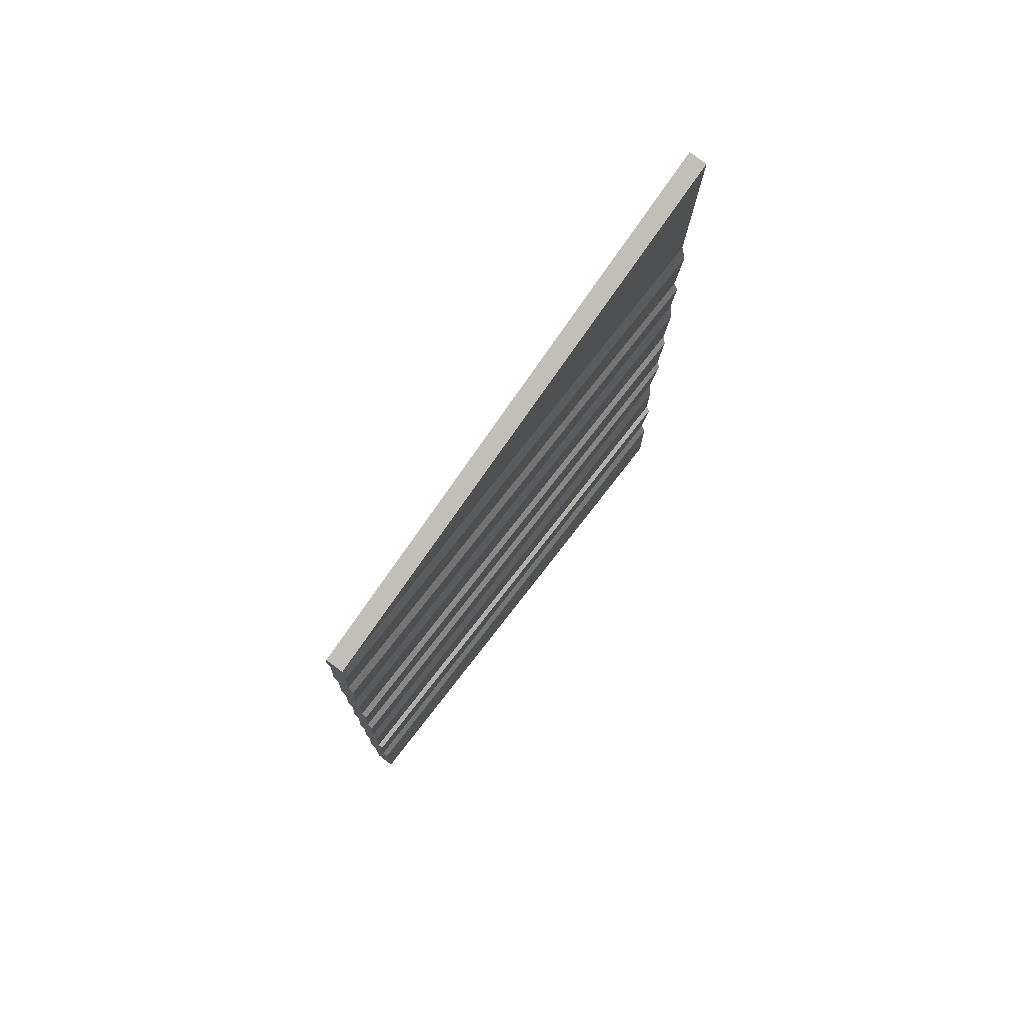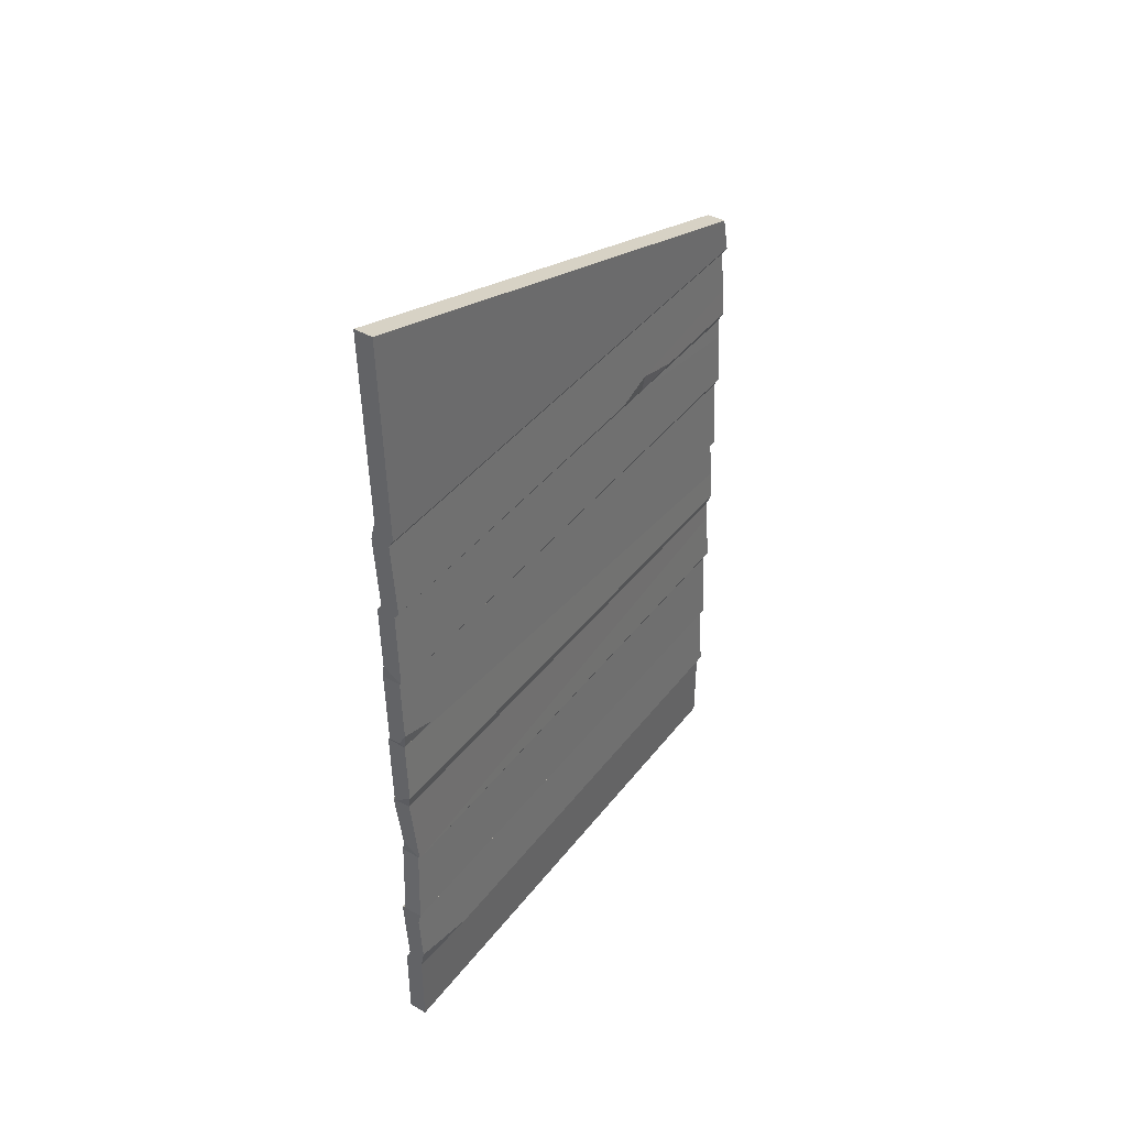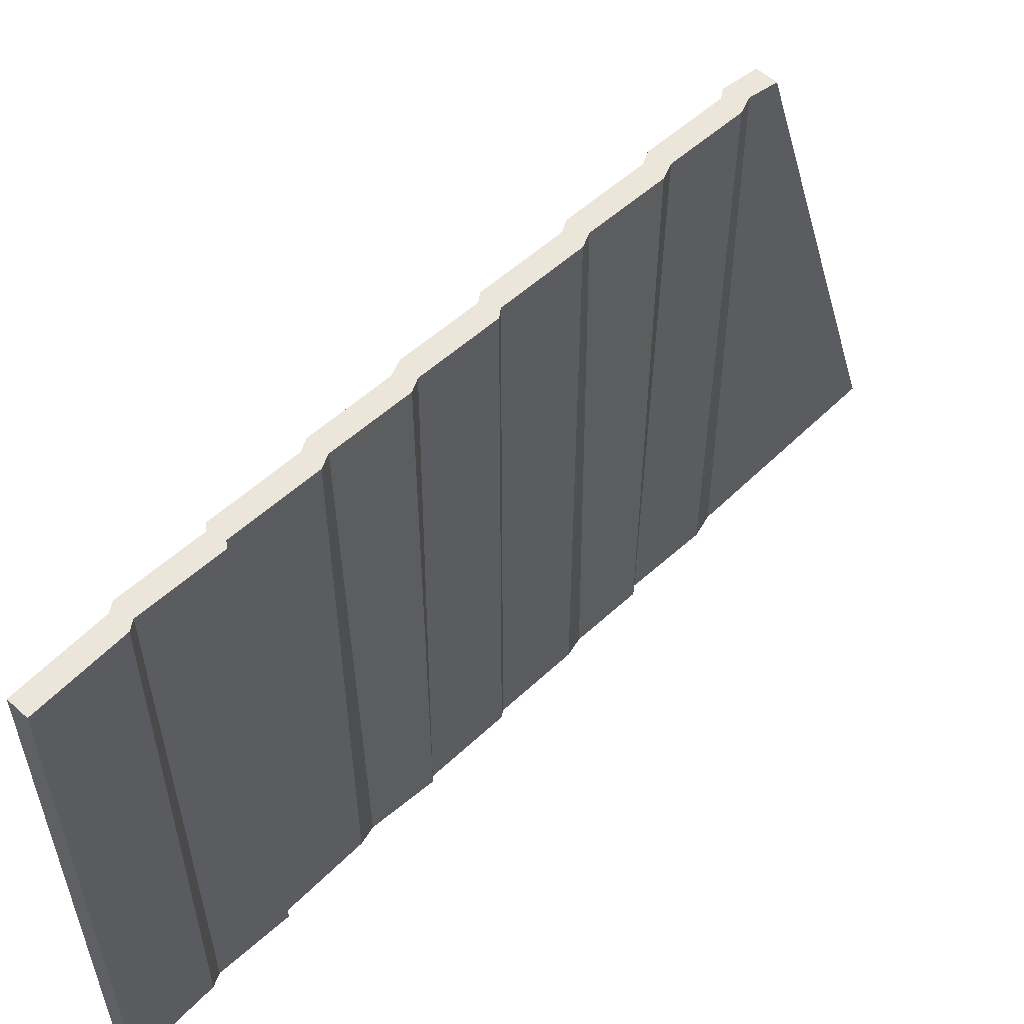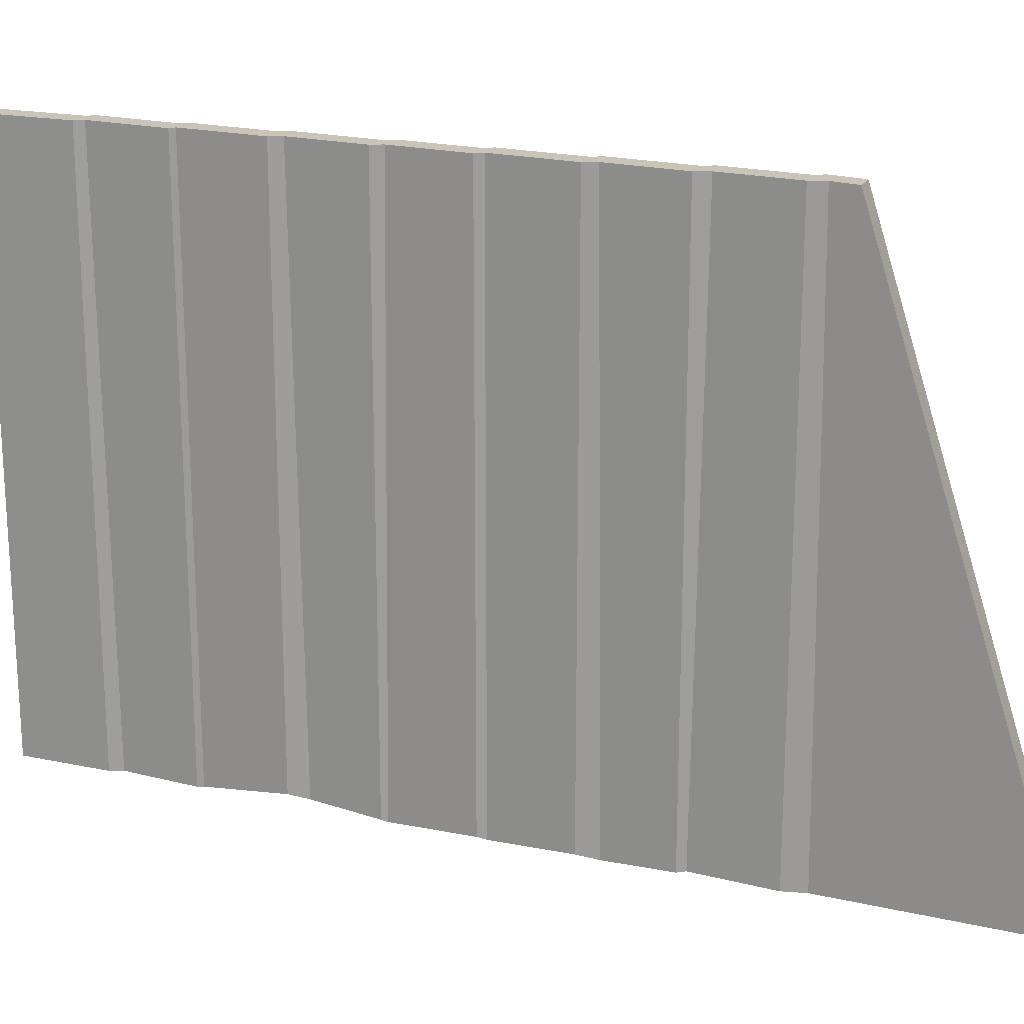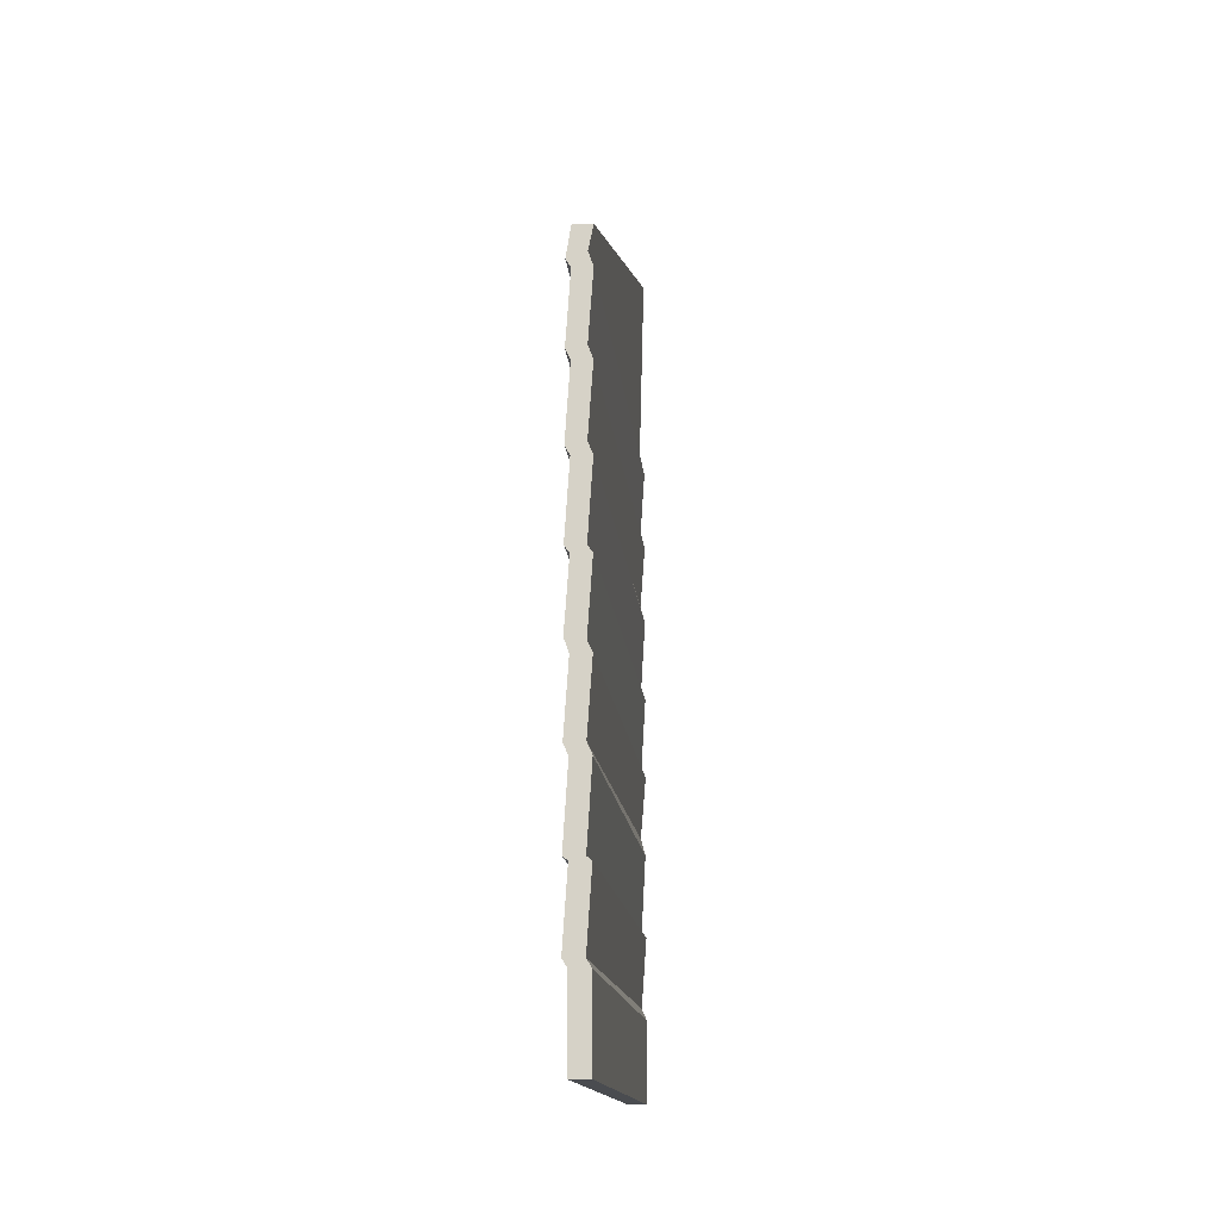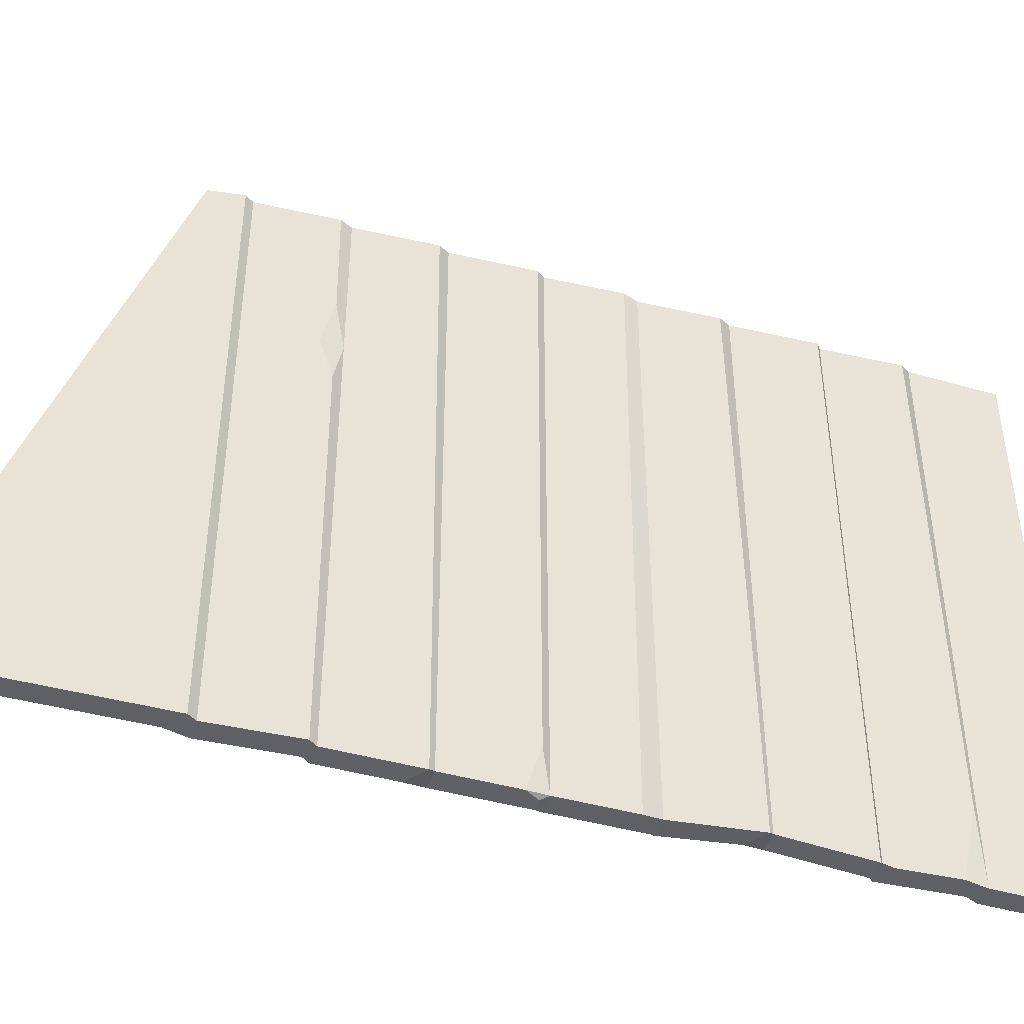
<metadata>
{"format":"obj","ext":"obj","renderer":"f3d","projection":"perspective","resolution":1024,"background":"white","views":[{"elev":75.0,"azim":37.7,"up":"+Y"},{"elev":41.8,"azim":-145.6,"up":"+Y"},{"elev":56.7,"azim":43.1,"up":"+Z"},{"elev":19.6,"azim":111.6,"up":"+Z"},{"elev":-14.9,"azim":5.3,"up":"+Y"},{"elev":-44.7,"azim":-108.6,"up":"+Z"}]}
</metadata>
<code>
v 4.336 6.422 -20.2
v -1.816 6.422 -20.2
v -1.816 33.23 -20.2
v -1.816 60.03 -20.2
v -3.414 61.22 -20.66
v -1.816 86.84 -17.65
v -3.414 88.38 -18.83
v -1.816 113.6 -20.2
v -3.414 119.2 -21.38
v -1.816 140.5 -20.2
v -3.152 146.7 -21.19
v -1.816 167.3 -20.2
v -3.414 169 -21.38
v -1.816 194.1 -20.2
v -3.414 196.3 -20.2
v -1.816 220.9 -20.2
v -3.414 223.3 -20.2
v -1.816 290.9 -20.21
v 4.336 290.9 -20.21
v 2.734 227.6 -20.21
v 4.336 220.9 -20.21
v 2.734 196.3 -20.21
v 4.336 194.1 -20.21
v 2.734 173.3 -21.38
v 4.336 167.3 -20.21
v 2.734 142.7 -21.38
v 4.336 140.5 -20.21
v 2.734 115 -21.38
v 4.336 113.6 -20.21
v 2.734 92.66 -18.83
v 4.336 86.84 -17.65
v 2.734 61.22 -20.66
v 4.336 60.03 -20.21
v 2.734 36.98 -20.21
v 4.336 33.23 -20.21
v -0.9102 142.7 -21.38
v -3.414 142.7 -7.932
v -3.086 39.88 -20.2
v -3.414 34.88 2.48
v -3.414 197.1 123.2
v -3.414 196.8 96.21
v -1.816 194.1 109.3
v -3.172 200.7 108.7
v -1.816 233.4 157
v 4.336 233.4 157
v 2.734 225.5 157
v 4.336 220.9 157
v 2.734 198.4 157
v 4.336 194.1 156.9
v 2.734 171.2 156.9
v 4.336 167.3 156.9
v 2.734 142.7 156.9
v 4.336 140.5 156.9
v 2.734 117.1 156.9
v 4.336 113.6 156.9
v 2.734 90.54 156.9
v 4.336 86.84 156.9
v 2.734 61.22 156.9
v 4.336 60.03 156.9
v 2.734 35.82 156.9
v 4.336 33.23 156.8
v 4.336 6.422 156.8
v -1.816 33.23 156.9
v -3.414 35.84 156.9
v -1.816 60.03 156.9
v -3.414 61.22 156.9
v -1.816 86.84 156.9
v -1.816 140.5 157
v -3.414 142.7 157
v -1.816 167.3 157
v -3.414 170.2 157
v -1.816 194.1 157
v -3.414 197.5 157
v -1.816 220.9 157
v -3.414 223.3 157
v -1.816 113.6 156.9
v -3.414 118 157
v -3.414 90.12 156.9
v -1.816 6.422 156.9
v 1.754 6.422 156.8
v -1.816 19.8 156.9
v -2.672 127.9 157
v -2.246 106.9 156.9
v -2.766 206.7 157
v -2.285 187.4 157
f 3 81 63
f 39 3 63 64
f 4 38 39 64 65
f 5 4 65 66
f 6 5 66 67
f 7 6 67 78
f 8 7 83 76
f 9 8 76 77
f 37 10 68 69
f 12 11 37 69 70
f 13 12 70 71
f 42 13 71 85
f 40 42 72 73
f 16 43 84 74
f 17 16 74 75
f 5 6 31 32
f 6 7 30 31
f 7 8 29 30
f 8 9 28 29
f 9 10 27 28
f 10 36 26 27
f 36 11 12 25 26
f 12 13 24 25
f 13 14 23 24
f 11 10 37
f 10 11 36
f 39 38 3
f 19 18 44 45
f 18 17 75 44
f 43 42 40
f 15 14 42 41
f 1 80 79 2
f 3 2 79 81
f 10 9 77 82
f 10 82 68
f 16 15 41 43
f 42 85 72
f 14 13 42
f 41 42 43
f 62 80 1
f 45 46 20 19
f 46 47 21 20
f 47 48 22 21
f 48 49 23 22
f 49 50 24 23
f 50 51 25 24
f 51 52 26 25
f 52 53 27 26
f 53 54 28 27
f 54 55 29 28
f 55 56 30 29
f 56 57 31 30
f 57 58 32 31
f 58 59 33 32
f 59 60 34 33
f 60 61 35 34
f 61 62 1 35
f 78 83 7
f 73 84 43 40
f 75 46 45 44
f 73 48 84
f 74 47 46 75
f 72 49 48 73
f 84 48 47 74
f 85 50 49 72
f 70 51 50 71
f 71 50 85
f 69 52 51 70
f 68 53 52 69
f 82 54 53 68
f 76 55 54 77
f 77 54 82
f 83 56 55 76
f 67 57 56 78
f 78 56 83
f 66 58 57 67
f 65 59 58 66
f 63 61 60 64
f 64 60 59 65
f 62 61 63 81
f 62 81 79 80
f 2 3 35 1
f 34 38 4 5 32 33
f 35 3 38 34
f 15 22 23 14
f 20 17 18 19
f 21 16 17 20
f 15 16 21 22

</code>
